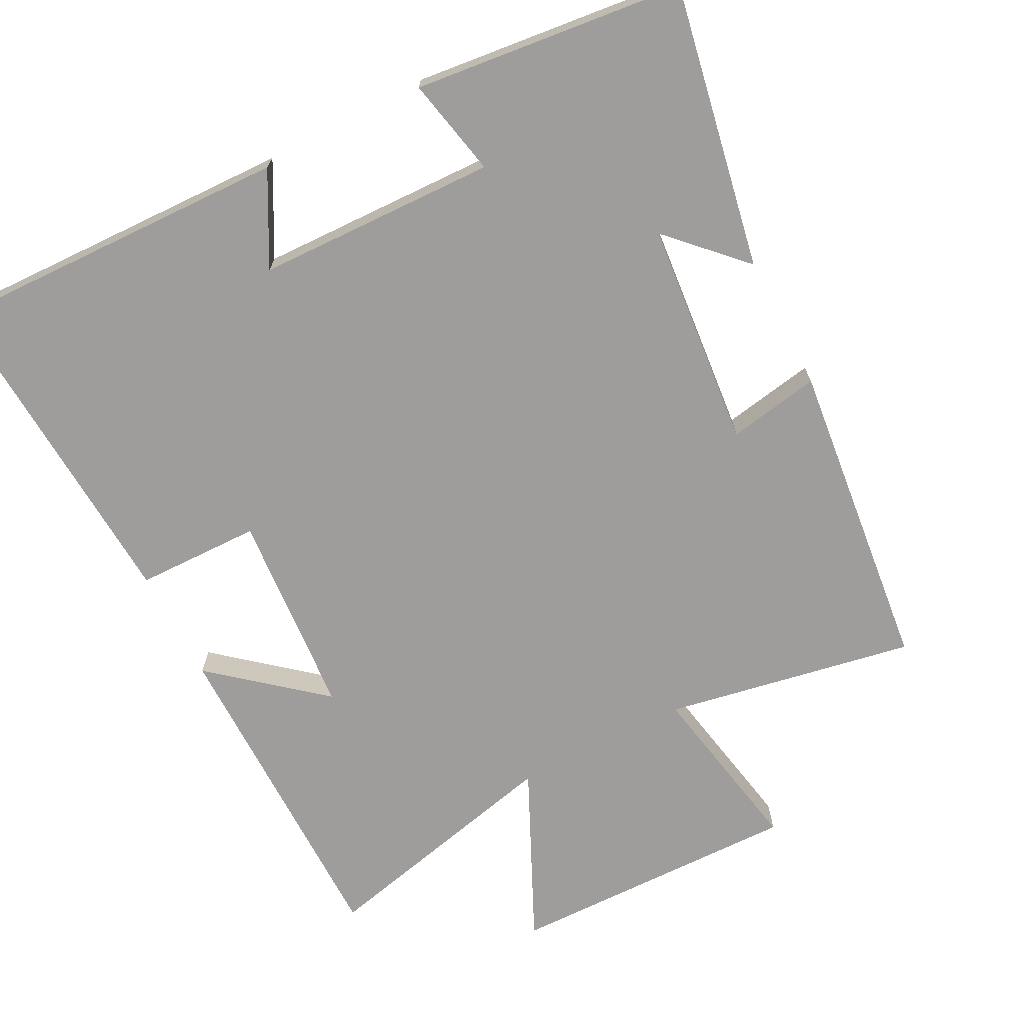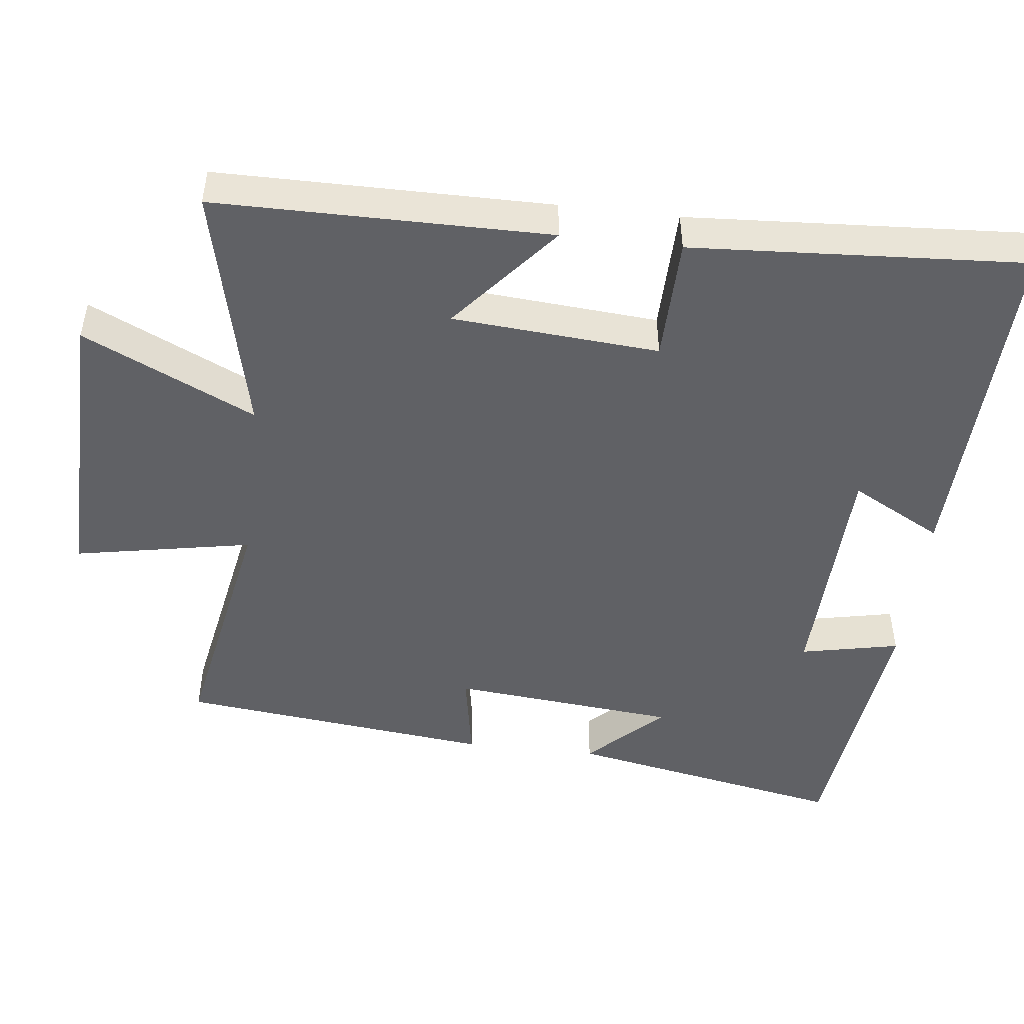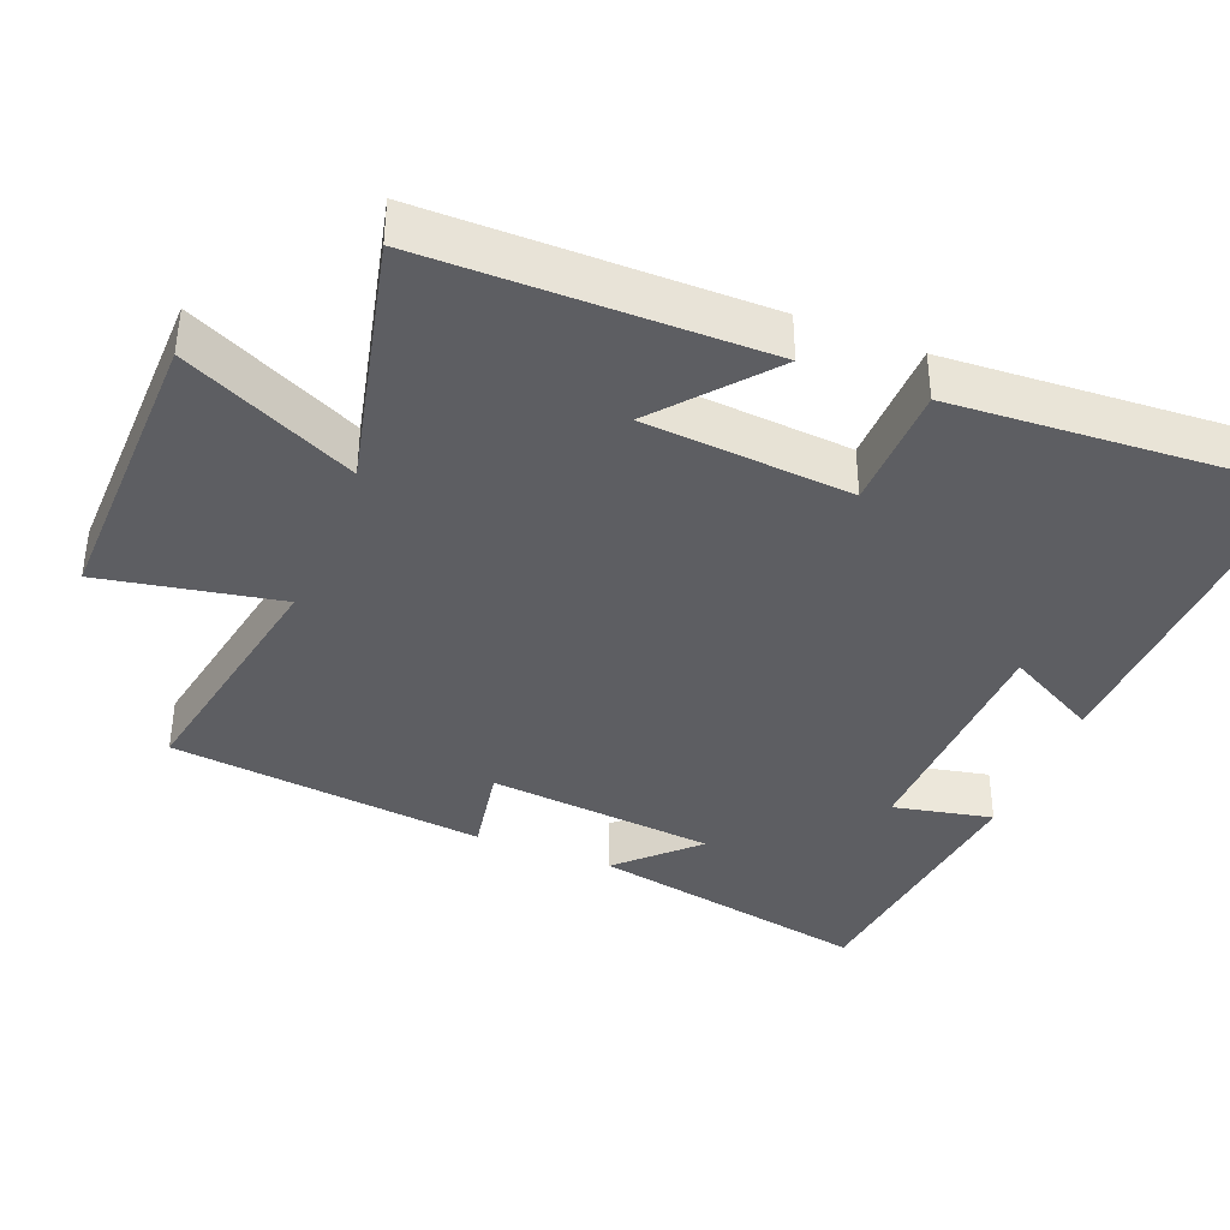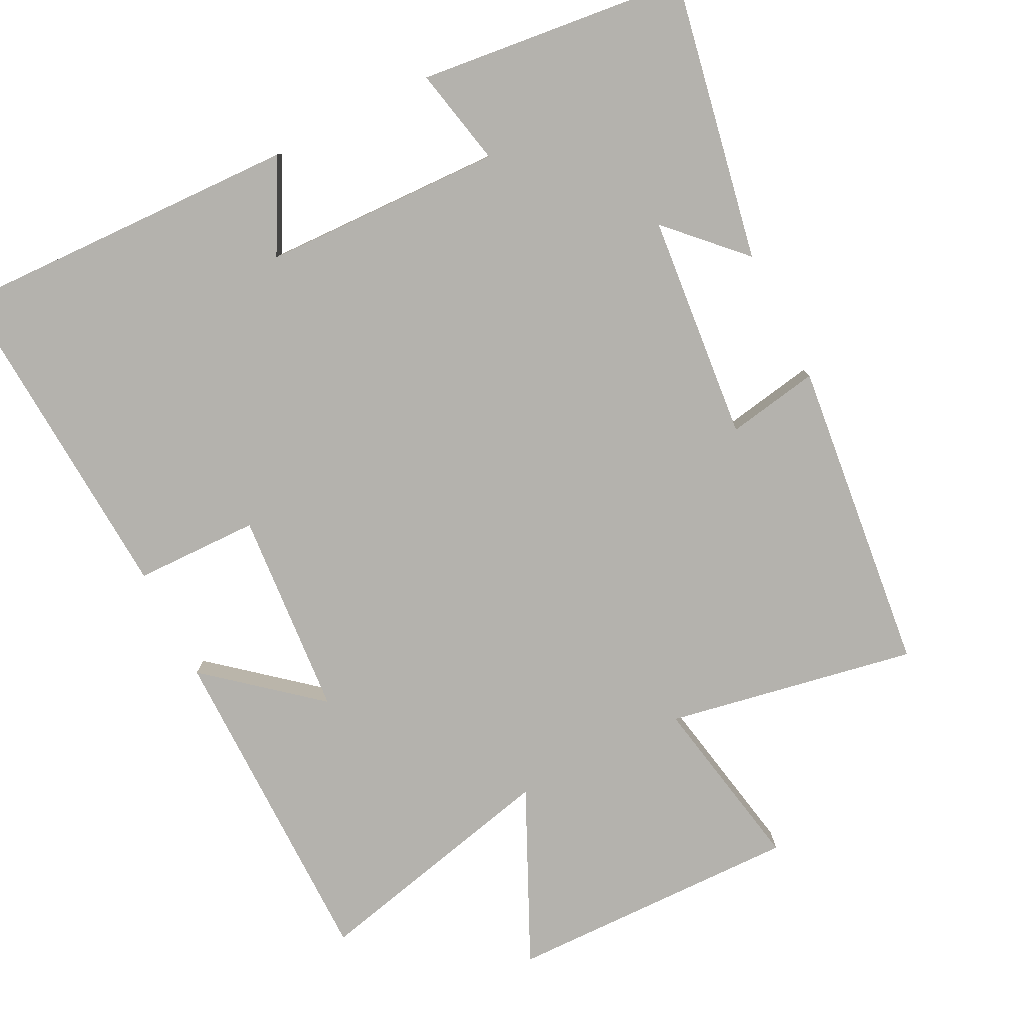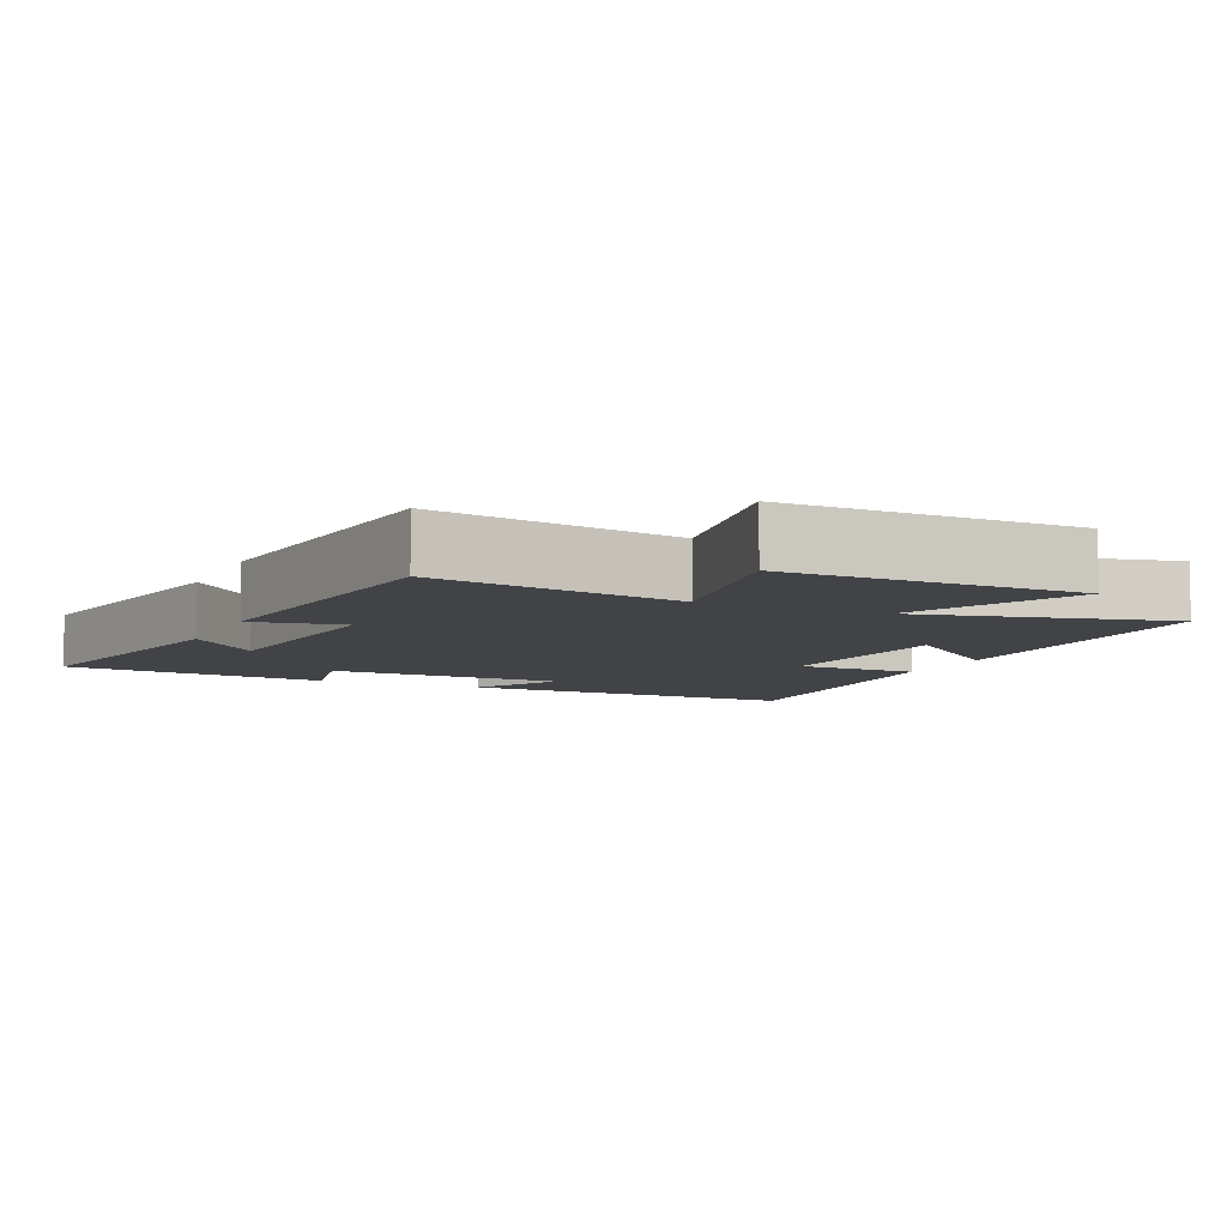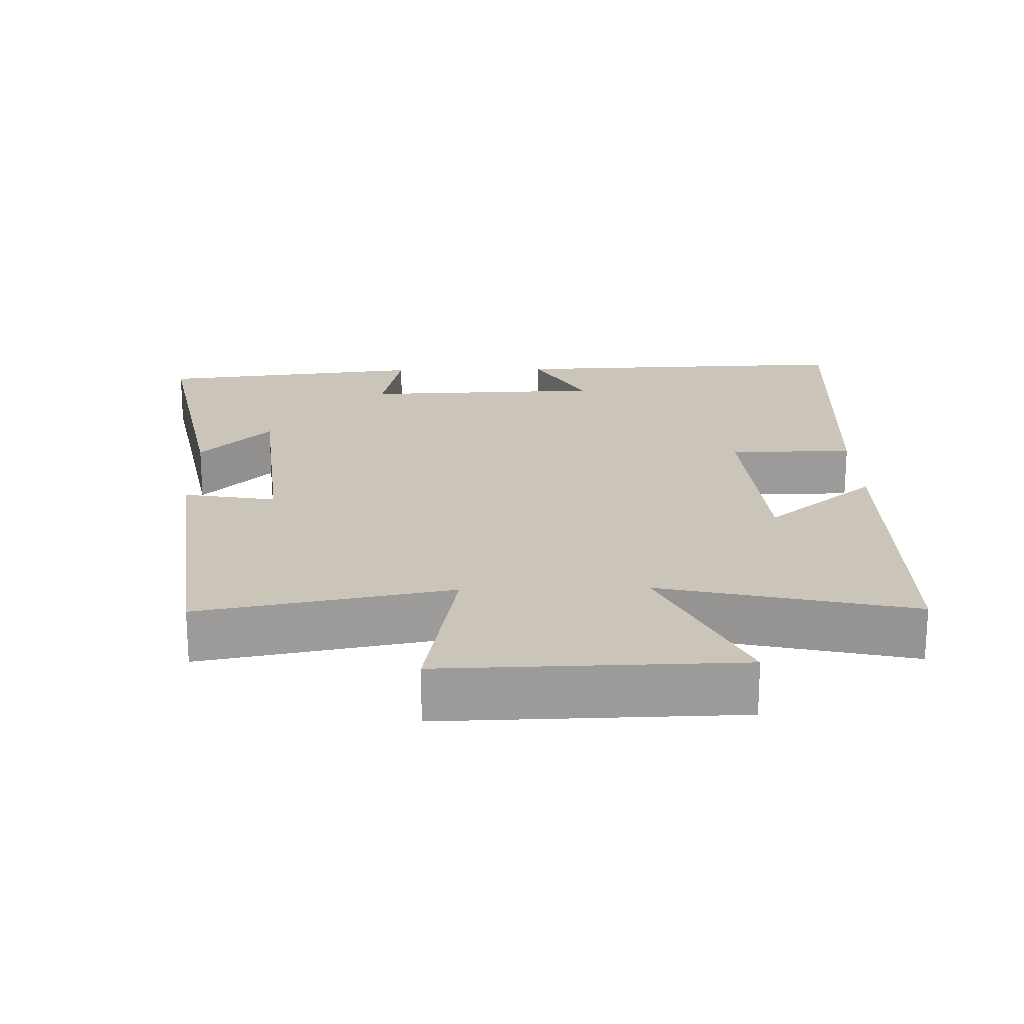
<metadata>
{"format":"obj","ext":"obj","renderer":"f3d","projection":"perspective","resolution":1024,"background":"white","views":[{"elev":-70.4,"azim":-152.6,"up":"+Y"},{"elev":-47.9,"azim":83.3,"up":"+Y"},{"elev":-38.4,"azim":68.2,"up":"+Y"},{"elev":-79.6,"azim":-153.2,"up":"+Y"},{"elev":-7.1,"azim":-24.3,"up":"+Y"},{"elev":20.4,"azim":-1.5,"up":"+Y"}]}
</metadata>
<code>
v 0.498 0.07 0.581
v 0.5 0.07 0.116
v 0.348 0.07 0.243
v 0.326 0.07 -0.045
v 0.5 0.07 -0.048
v 0.529 0.07 -0.515
v 0.039 0.07 -0.5
v 0.108 0.07 -0.372
v -0.228 0.07 -0.362
v -0.199 0.07 -0.5
v -0.575 0.07 -0.458
v -0.5 0.07 -0.066
v -0.401 0.07 -0.167
v -0.371 0.07 0.149
v -0.5 0.07 0.126
v -0.451 0.07 0.565
v -0.102 0.07 0.5
v -0.149 0.07 0.748
v 0.261 0.07 0.74
v 0.148 0.07 0.5
v 0.498 0 0.581
v 0.5 0 0.116
v 0.348 0 0.243
v 0.326 0 -0.045
v 0.5 0 -0.048
v 0.529 0 -0.515
v 0.039 0 -0.5
v 0.108 0 -0.372
v -0.228 0 -0.362
v -0.199 0 -0.5
v -0.575 0 -0.458
v -0.5 0 -0.066
v -0.401 0 -0.167
v -0.371 0 0.149
v -0.5 0 0.126
v -0.451 0 0.565
v -0.102 0 0.5
v -0.149 0 0.748
v 0.261 0 0.74
v 0.148 0 0.5
f 17 18 19 20
f 14 15 16 17
f 13 14 17 20
f 10 11 12 13
f 9 10 13
f 8 9 13 20
f 5 6 7 8
f 4 5 8
f 3 4 8 20
f 1 2 3 20
f 40 39 38 37
f 37 36 35 34
f 40 37 34 33
f 33 32 31 30
f 33 30 29
f 40 33 29 28
f 28 27 26 25
f 28 25 24
f 40 28 24 23
f 40 23 22 21
f 1 21 22 2
f 2 22 23 3
f 3 23 24 4
f 4 24 25 5
f 5 25 26 6
f 6 26 27 7
f 7 27 28 8
f 8 28 29 9
f 9 29 30 10
f 10 30 31 11
f 11 31 32 12
f 12 32 33 13
f 13 33 34 14
f 14 34 35 15
f 15 35 36 16
f 16 36 37 17
f 17 37 38 18
f 18 38 39 19
f 19 39 40 20
f 20 40 21 1

</code>
